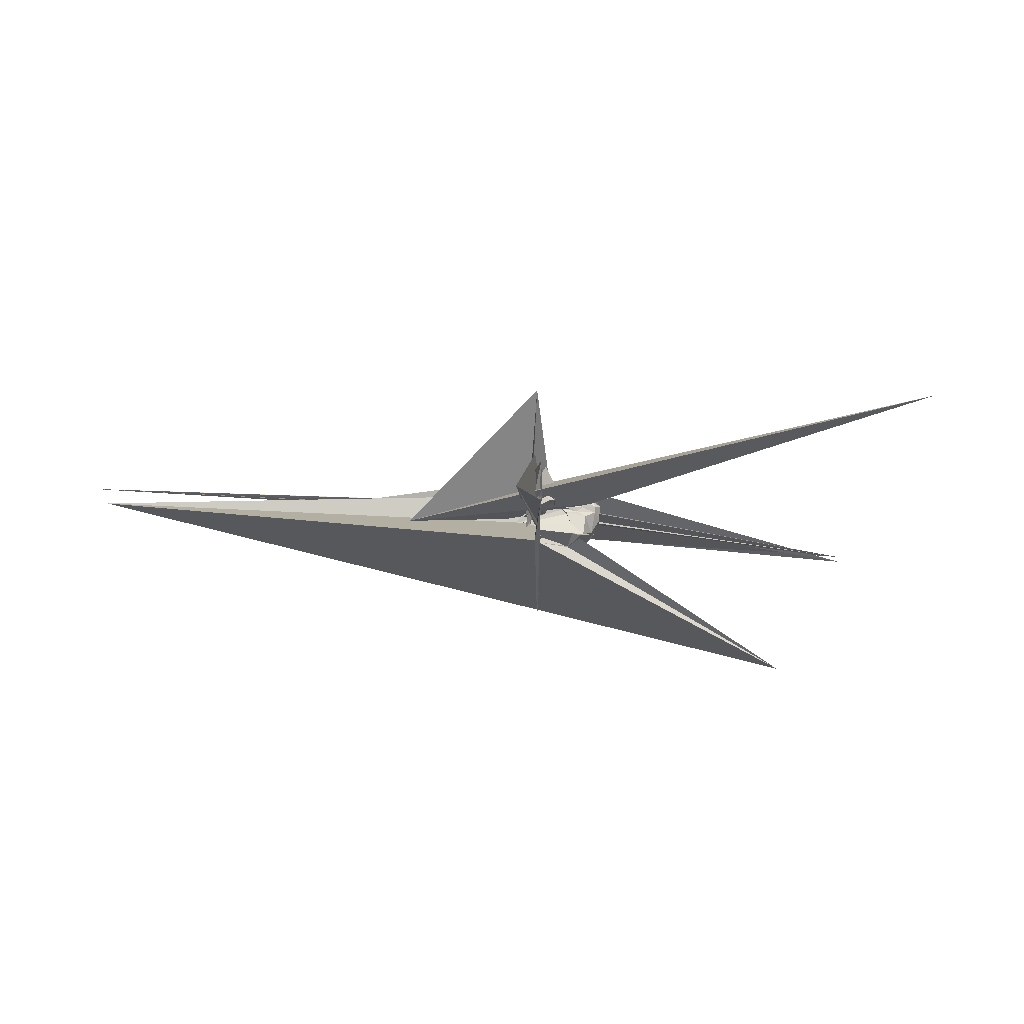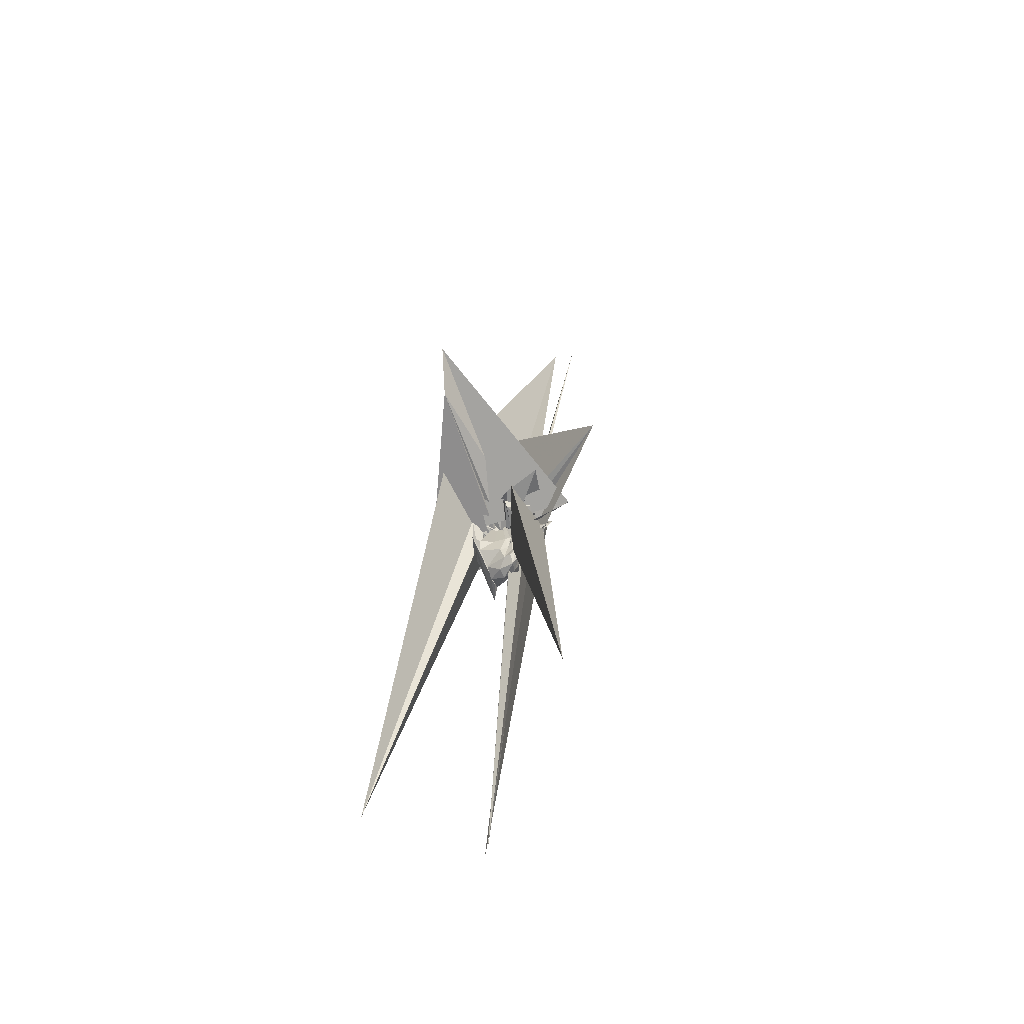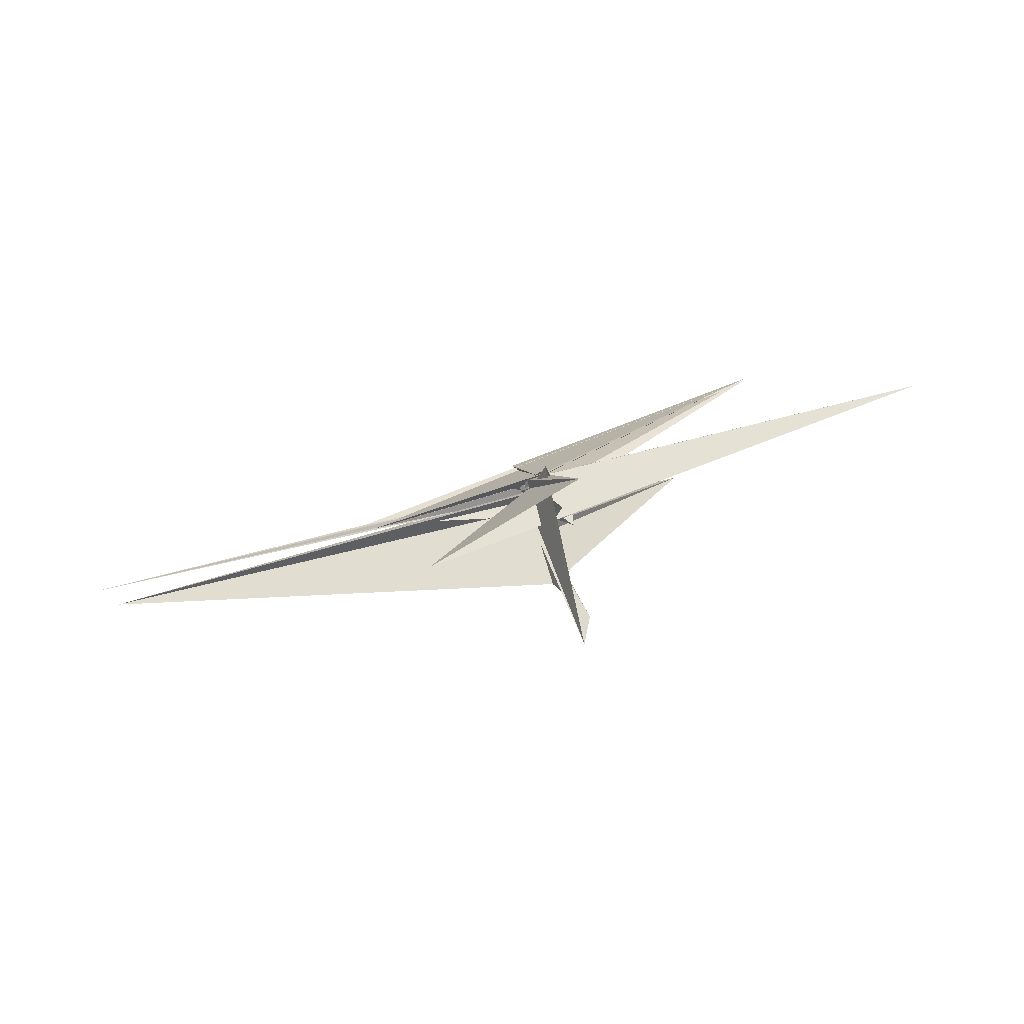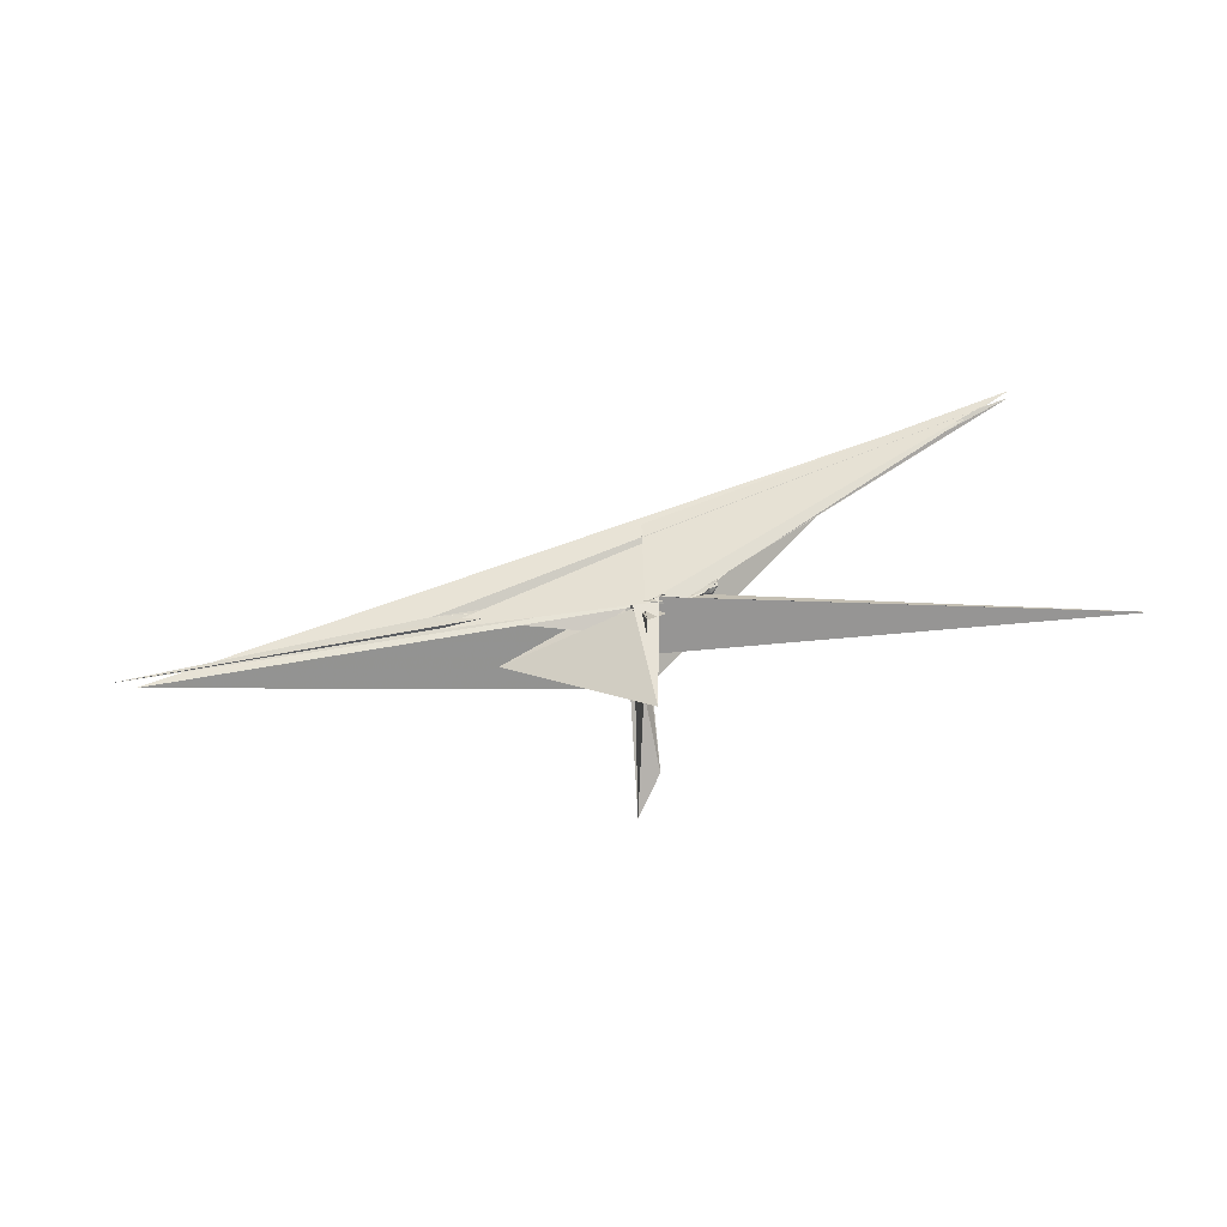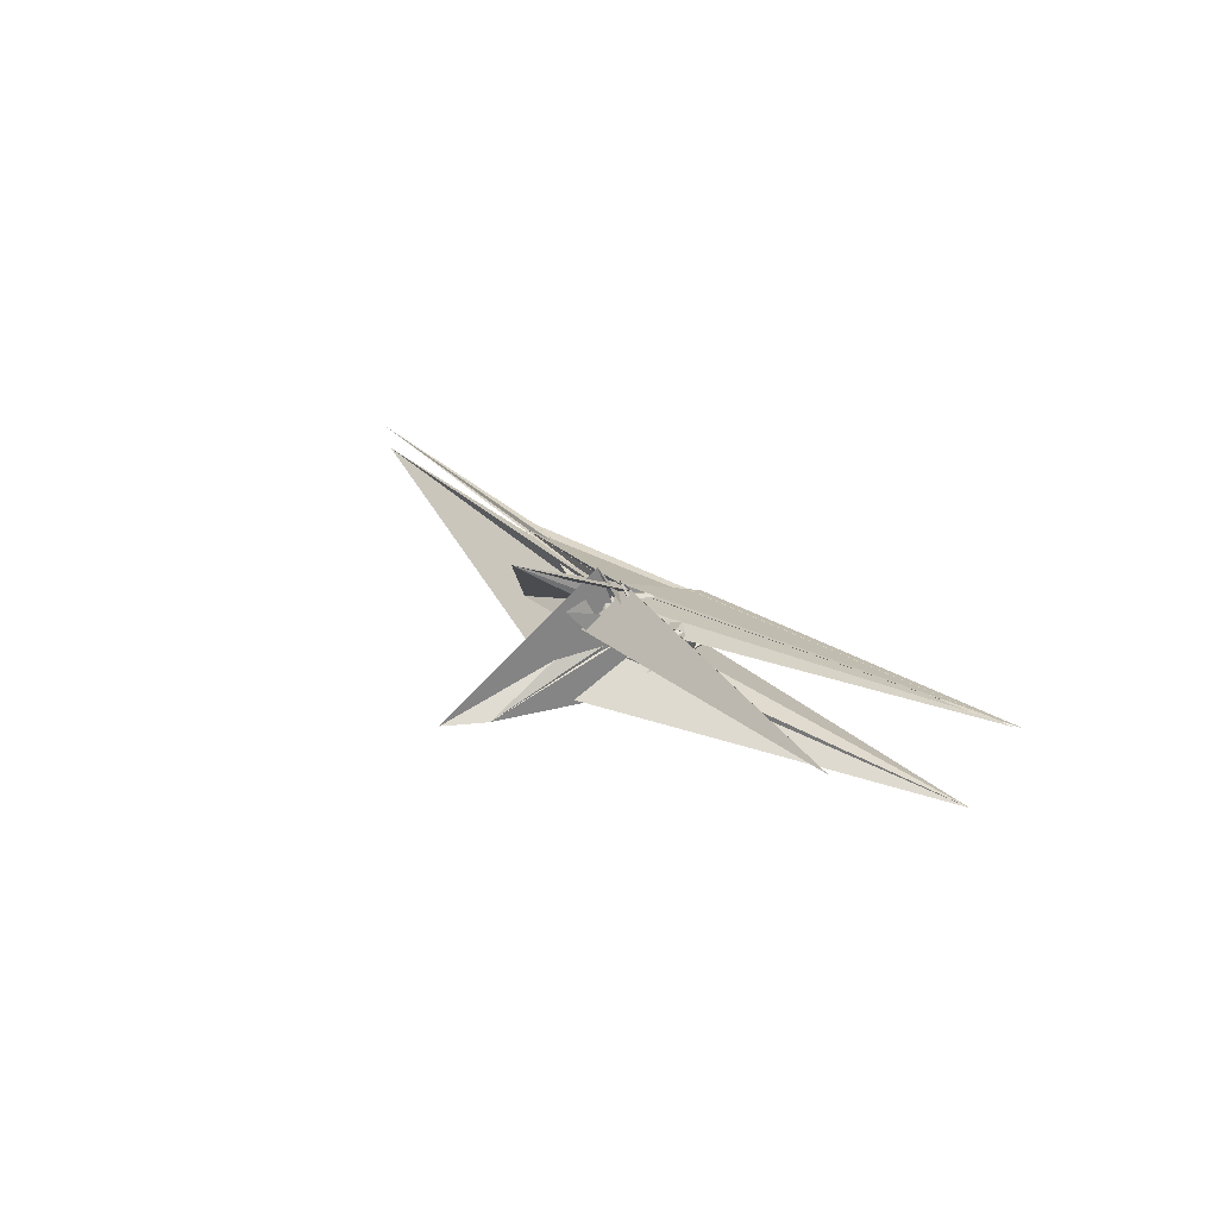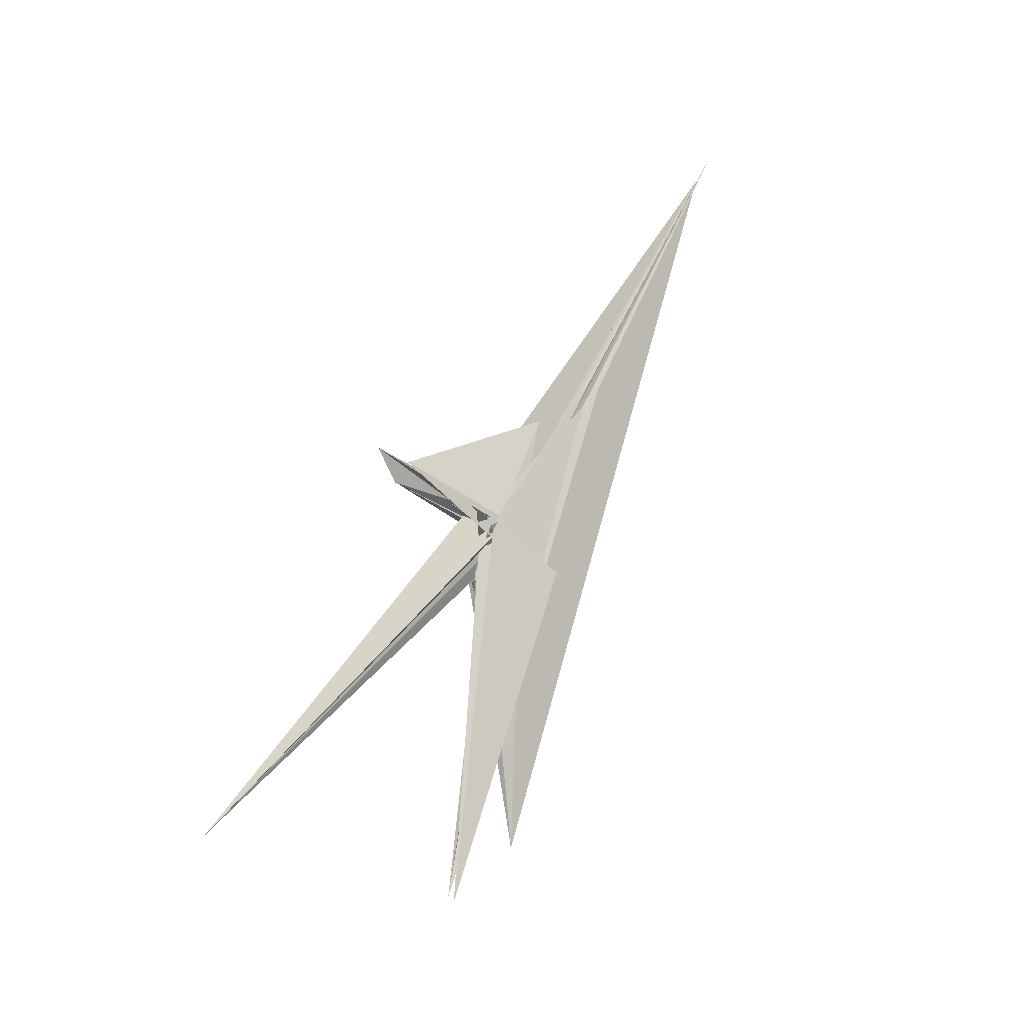
<metadata>
{"format":"obj","ext":"obj","renderer":"f3d","projection":"perspective","resolution":1024,"background":"white","views":[{"elev":-29.7,"azim":-2.0,"up":"+Y"},{"elev":25.6,"azim":97.6,"up":"+Z"},{"elev":27.0,"azim":-25.6,"up":"+Y"},{"elev":73.6,"azim":-8.0,"up":"+Y"},{"elev":28.3,"azim":58.8,"up":"+Y"},{"elev":78.5,"azim":119.7,"up":"+Y"}]}
</metadata>
<code>
v -0.8226 -0.1552 -0.1757
v -3.516 -0.04313 0.06986
v -0.9754 -0.1573 0.07753
v -0.9853 -0.2245 0.01745
v -0.9212 -0.2521 0.02136
v -0.9231 -0.1515 -0.1557
v -0.9201 -0.5786 -0.4581
v -0.9432 -0.3282 0.03792
v -0.7576 -0.2935 -0.07764
v -0.693 -0.2912 0.06083
v -0.5927 -0.1565 -0.1622
v -0.5946 -0.1756 -0.1336
v -0.5659 -0.1016 -0.1067
v -0.5833 -0.04897 -0.07045
v -0.5739 -0.0198 -0.01953
v -0.7332 -0.05952 0.0003913
v -0.625 -0.0575 0.02289
v -1.674 -0.2829 0.1827
v -0.9647 0.3241 0.6353
v -0.9932 -0.4449 -0.376
v -0.9157 -0.1144 -0.03521
v -0.9878 -0.1599 0.1101
v -0.9443 -0.01279 0.03318
v -0.9454 0.2006 0.1837
v -1.097 -0.5082 0.9785
v -0.9566 -0.4753 0.7756
v -0.9699 -0.4823 0.3422
v 0.5793 -0.6705 -0.908
v -0.7366 -0.2548 0.01813
v -0.6705 -0.247 0.0002902
v -0.6175 -0.1998 -0.07332
v -0.5716 -0.125 -0.05872
v -0.5663 -0.05448 -0.01458
v -0.6157 -0.02546 0.00749
v -0.6561 -0.01496 0.03275
v -0.7593 -0.01416 0.04026
v 1.344 0.4127 0.5311
v -0.8661 0.07087 0.04177
v -0.9979 0.06819 0.05776
v -0.9304 0.01954 0.37
v -0.9212 -0.1358 0.2374
v -1.012 -0.2568 0.03939
v -0.826 -0.001558 0.1048
v -0.9853 -0.05758 0.005024
v -1.027 -0.02982 -0.01035
v -0.9419 -0.1642 -0.02898
v -3.419 -0.1447 0.08138
v -1.098 -0.1916 -0.02754
v -0.7457 -0.1811 0.01496
v -0.656 -0.1358 0.01641
v -0.5988 -0.1047 0.00207
v -0.5987 -0.07387 0.02047
v -0.6086 -0.04966 0.02236
v -0.6709 -0.01796 0.02548
v -0.7458 0.00113 0.0539
v -0.8949 -0.01626 0.03756
v -0.8836 0.06931 0.03767
v -1.005 0.05466 0.04355
v -0.9763 -0.1487 0.1194
v -0.9361 -0.1586 0.1697
v -0.9618 0.02486 0.1378
v -0.8308 -0.07106 -0.1108
v -0.861 -0.007493 0.1331
v -0.9955 0.02894 0.08727
v -1.007 0.01904 0.001831
v -0.8617 -0.04434 -0.04972
v -0.6984 -0.008783 0.04284
v -0.766 -0.1211 0.01049
v -0.7666 -0.1203 0.0262
v -0.7076 -0.1005 0.005519
v -0.6736 -0.07593 0.01179
v -0.6751 -0.04178 0.02983
v -0.7176 -0.01401 0.03536
v -0.833 -0.001826 0.05803
v -0.8026 0.007231 0.07615
v -0.9199 0.1156 0.0736
v -0.9956 0.05496 0.04039
v -1.006 -0.16 0.05542
v -0.9521 -0.1588 0.1479
v -0.8733 -0.14 0.2019
v -0.8463 -0.1252 0.1816
v -0.8348 -0.05411 0.118
v -0.9446 -0.01892 0.02999
v -0.9926 0.01542 0.01017
v -0.8907 0.03854 0.01002
v -0.8557 0.02796 0.019
v -1.064 -0.1862 0.004224
v -0.7935 -0.09764 0.01978
v -0.7953 -0.09401 0.02475
v -0.7407 -0.08169 0.0237
v -0.7194 -0.04119 0.01464
v -0.7464 -0.01815 0.02938
v -0.7576 -0.02211 0.04582
v -0.914 0.002687 0.04754
v -0.7665 -0.006132 0.04913
v -0.8636 -0.03664 -0.03113
v -0.924 -0.1137 -0.06042
v -1.031 -0.1453 -0.01282
v -0.889 -0.1334 0.03545
v -0.8938 -0.1055 0.01906
v -0.884 -0.05724 0.01777
v -0.8964 -0.05019 0.02811
v -0.9238 -0.1198 -0.04231
v -0.914 -0.1643 -0.01992
v -1.041 -0.1517 -0.006274
v -0.9107 -0.2662 -0.01546
v -0.7543 -0.259 -0.1286
v -0.7152 -0.2463 -0.1435
v -0.638 -0.165 -0.2846
v -0.6567 -0.1508 -0.2133
v -0.65 -0.1144 -0.1567
v -0.6741 -0.0415 -0.1386
v -0.6992 -0.02699 -0.09282
v -0.8317 -0.08499 -0.1034
v -0.9724 -0.1104 -0.04316
v -0.9763 -0.06721 -0.01722
v -0.9227 -0.1276 -0.02728
v -0.9091 -0.1456 -0.0218
v -0.9382 -0.1948 -0.07406
v -0.8977 -0.2469 -0.1024
v -0.7979 -0.2288 -0.1785
v -0.7069 -0.211 -0.1959
v -0.6729 -0.1555 -0.2246
v -0.6732 -0.06597 -0.1416
v -0.7762 -0.08942 -0.1619
v -1.025 -0.0528 -0.003065
v -0.9718 -0.1584 -0.08756
v -0.943 -0.1561 -0.1138
v -0.8327 -0.2222 -0.1539
v -0.7682 -0.1992 -0.1983
v -0.7739 -0.1374 -0.1969
v -0.8246 -0.1478 -0.1746
v -0.9531 0.01757 0.004389
v -0.9273 0.02456 -0.008235
v -0.8913 -0.04751 -0.3712
v -0.84 0.03326 0.1065
v -1.061 -0.0586 -0.02321
v -0.8945 -0.04359 0.02727
v -0.818 -0.01485 0.04799
v -0.8206 -0.05338 0.02373
v -0.9937 -0.03367 0.01261
v -0.7566 -0.0909 0.02146
v -0.8726 -0.05912 -0.3718
v -1.032 -0.1414 -0.04288
v -1.021 -0.1509 -0.04497
v -0.9547 -0.1016 0.005982
v -0.9676 -0.03157 0.01634
v -0.9104 -0.006491 -0.0206
v -0.9389 0.09148 0.0707
v 0.9996 0.01897 -0.7856
v -1.062 0.005848 0.009551
v -0.8191 -0.0799 0.01414
v -0.8673 -0.09859 -0.06312
v 0.9855 0.0314 -0.7439
v -1.043 -0.1133 0.1532
v -0.8914 -0.08301 -0.04098
v -0.915 -0.04876 -0.02711
v -1 -0.0299 -0.02837
v -1.964 -0.05774 0.0188
v -0.7277 -0.06094 0.01134
v -1.963 -0.05424 -0.04669
v -0.9321 -0.0634 -0.07148
f 3 23 4
f 4 23 24
f 4 24 5
f 5 24 25
f 5 25 6
f 6 25 26
f 6 26 7
f 7 26 27
f 7 27 8
f 8 27 28
f 8 28 9
f 9 28 29
f 9 29 10
f 10 29 30
f 10 30 11
f 11 30 31
f 11 31 12
f 12 31 32
f 12 32 13
f 13 32 33
f 13 33 14
f 14 33 34
f 14 34 15
f 15 34 35
f 15 35 16
f 16 35 36
f 16 36 17
f 17 36 37
f 17 37 18
f 18 37 38
f 18 38 19
f 19 38 39
f 19 39 20
f 20 39 40
f 20 40 21
f 21 40 41
f 21 41 22
f 22 41 42
f 22 42 3
f 3 42 23
f 23 43 24
f 24 43 44
f 24 44 25
f 25 44 45
f 25 45 26
f 26 45 46
f 26 46 27
f 27 46 47
f 27 47 28
f 28 47 48
f 28 48 29
f 29 48 49
f 29 49 30
f 30 49 50
f 30 50 31
f 31 50 51
f 31 51 32
f 32 51 52
f 32 52 33
f 33 52 53
f 33 53 34
f 34 53 54
f 34 54 35
f 35 54 55
f 35 55 36
f 36 55 56
f 36 56 37
f 37 56 57
f 37 57 38
f 38 57 58
f 38 58 39
f 39 58 59
f 39 59 40
f 40 59 60
f 40 60 41
f 41 60 61
f 41 61 42
f 42 61 62
f 42 62 23
f 23 62 43
f 43 63 44
f 44 63 64
f 44 64 45
f 45 64 65
f 45 65 46
f 46 65 66
f 46 66 47
f 47 66 67
f 47 67 48
f 48 67 68
f 48 68 49
f 49 68 69
f 49 69 50
f 50 69 70
f 50 70 51
f 51 70 71
f 51 71 52
f 52 71 72
f 52 72 53
f 53 72 73
f 53 73 54
f 54 73 74
f 54 74 55
f 55 74 75
f 55 75 56
f 56 75 76
f 56 76 57
f 57 76 77
f 57 77 58
f 58 77 78
f 58 78 59
f 59 78 79
f 59 79 60
f 60 79 80
f 60 80 61
f 61 80 81
f 61 81 62
f 62 81 82
f 62 82 43
f 43 82 63
f 63 83 64
f 64 83 84
f 64 84 65
f 65 84 85
f 65 85 66
f 66 85 86
f 66 86 67
f 67 86 87
f 67 87 68
f 68 87 88
f 68 88 69
f 69 88 89
f 69 89 70
f 70 89 90
f 70 90 71
f 71 90 91
f 71 91 72
f 72 91 92
f 72 92 73
f 73 92 93
f 73 93 74
f 74 93 94
f 74 94 75
f 75 94 95
f 75 95 76
f 76 95 96
f 76 96 77
f 77 96 97
f 77 97 78
f 78 97 98
f 78 98 79
f 79 98 99
f 79 99 80
f 80 99 100
f 80 100 81
f 81 100 101
f 81 101 82
f 82 101 102
f 82 102 63
f 63 102 83
f 103 104 118
f 104 119 118
f 104 105 119
f 105 120 119
f 105 106 120
f 106 107 120
f 107 121 120
f 107 108 121
f 108 122 121
f 108 109 122
f 109 110 122
f 110 123 122
f 110 111 123
f 111 124 123
f 111 112 124
f 112 113 124
f 113 125 124
f 113 114 125
f 114 126 125
f 114 115 126
f 115 116 126
f 116 127 126
f 116 117 127
f 117 118 127
f 117 103 118
f 118 119 128
f 119 129 128
f 119 120 129
f 120 121 129
f 121 130 129
f 121 122 130
f 122 123 130
f 123 131 130
f 123 124 131
f 124 125 131
f 125 132 131
f 125 126 132
f 126 127 132
f 127 128 132
f 127 118 128
f 133 148 134
f 134 148 149
f 134 149 135
f 135 149 150
f 135 150 136
f 136 150 137
f 137 150 151
f 137 151 138
f 138 151 152
f 138 152 139
f 139 152 140
f 140 152 153
f 140 153 141
f 141 153 154
f 141 154 142
f 142 154 143
f 143 154 155
f 143 155 144
f 144 155 156
f 144 156 145
f 145 156 146
f 146 156 157
f 146 157 147
f 147 157 148
f 147 148 133
f 148 158 149
f 149 158 159
f 149 159 150
f 150 159 151
f 151 159 160
f 151 160 152
f 152 160 153
f 153 160 161
f 153 161 154
f 154 161 155
f 155 161 162
f 155 162 156
f 156 162 157
f 157 162 158
f 157 158 148
f 3 4 103
f 103 4 104
f 4 5 104
f 104 5 105
f 5 6 105
f 105 6 106
f 6 7 106
f 7 8 106
f 106 8 107
f 8 9 107
f 107 9 108
f 9 10 108
f 108 10 109
f 10 11 109
f 11 12 109
f 109 12 110
f 12 13 110
f 110 13 111
f 13 14 111
f 111 14 112
f 14 15 112
f 15 16 112
f 112 16 113
f 16 17 113
f 113 17 114
f 17 18 114
f 114 18 115
f 18 19 115
f 19 20 115
f 115 20 116
f 20 21 116
f 116 21 117
f 21 22 117
f 117 22 103
f 22 3 103
f 83 133 84
f 84 133 134
f 84 134 85
f 85 134 135
f 85 135 86
f 86 135 136
f 86 136 87
f 87 136 88
f 88 136 137
f 88 137 89
f 89 137 138
f 89 138 90
f 90 138 139
f 90 139 91
f 91 139 92
f 92 139 140
f 92 140 93
f 93 140 141
f 93 141 94
f 94 141 142
f 94 142 95
f 95 142 96
f 96 142 143
f 96 143 97
f 97 143 144
f 97 144 98
f 98 144 145
f 98 145 99
f 99 145 100
f 100 145 146
f 100 146 101
f 101 146 147
f 101 147 102
f 102 147 133
f 102 133 83
f 128 129 1
f 129 130 1
f 130 131 1
f 131 132 1
f 132 128 1
f 159 158 2
f 160 159 2
f 161 160 2
f 162 161 2
f 158 162 2

</code>
